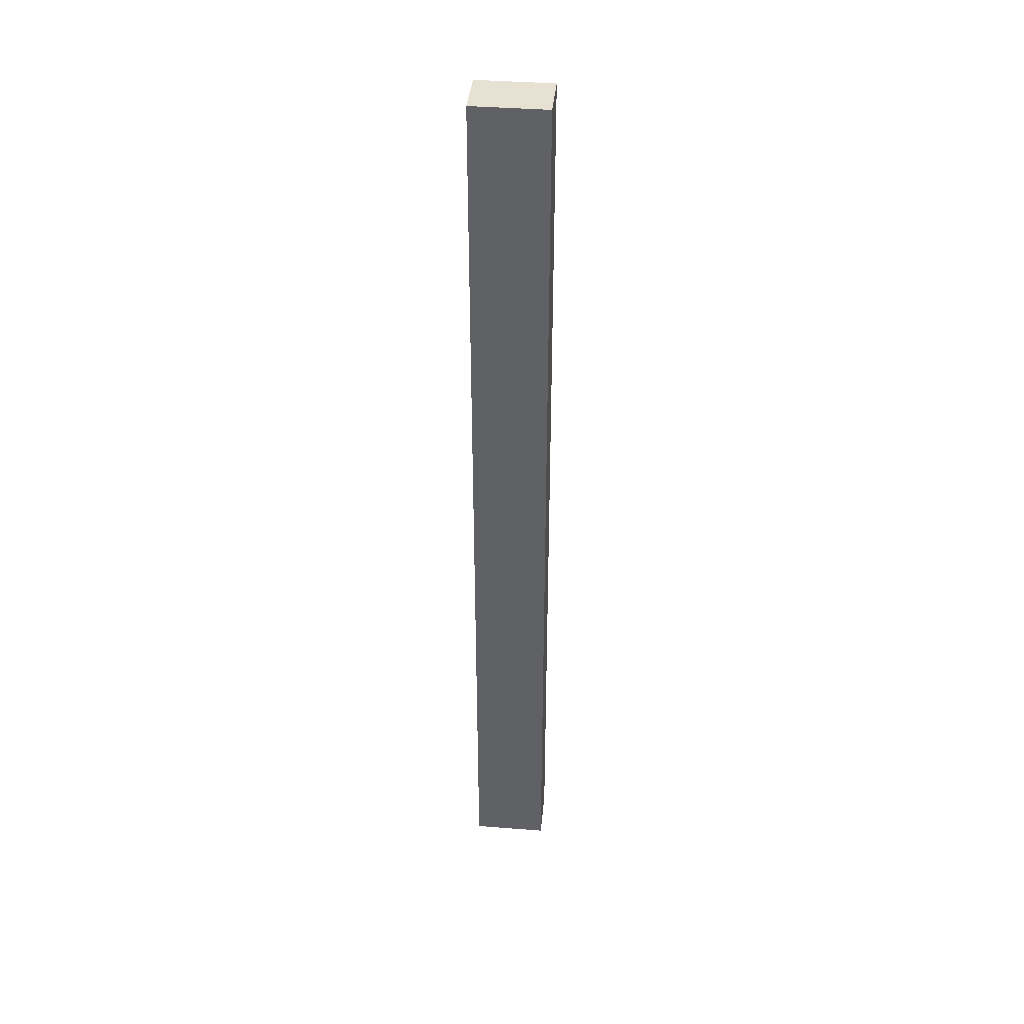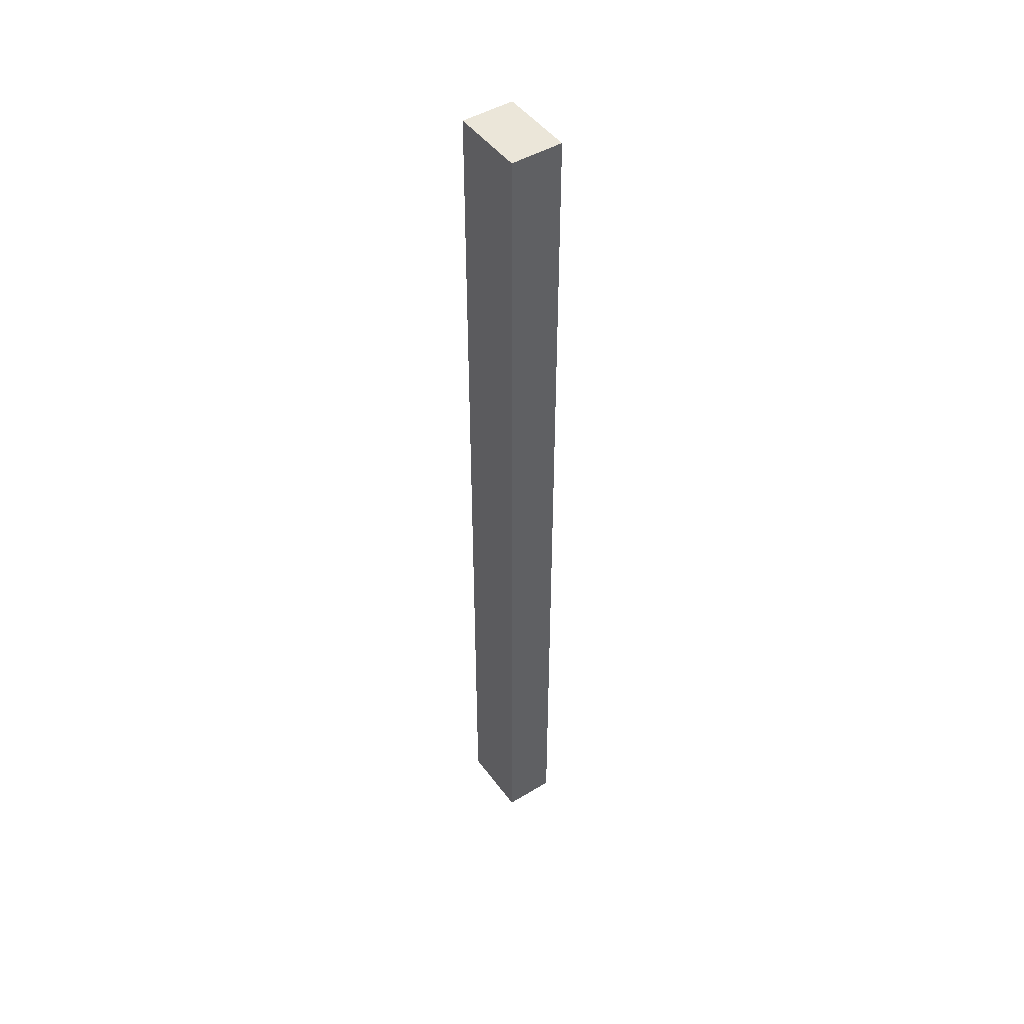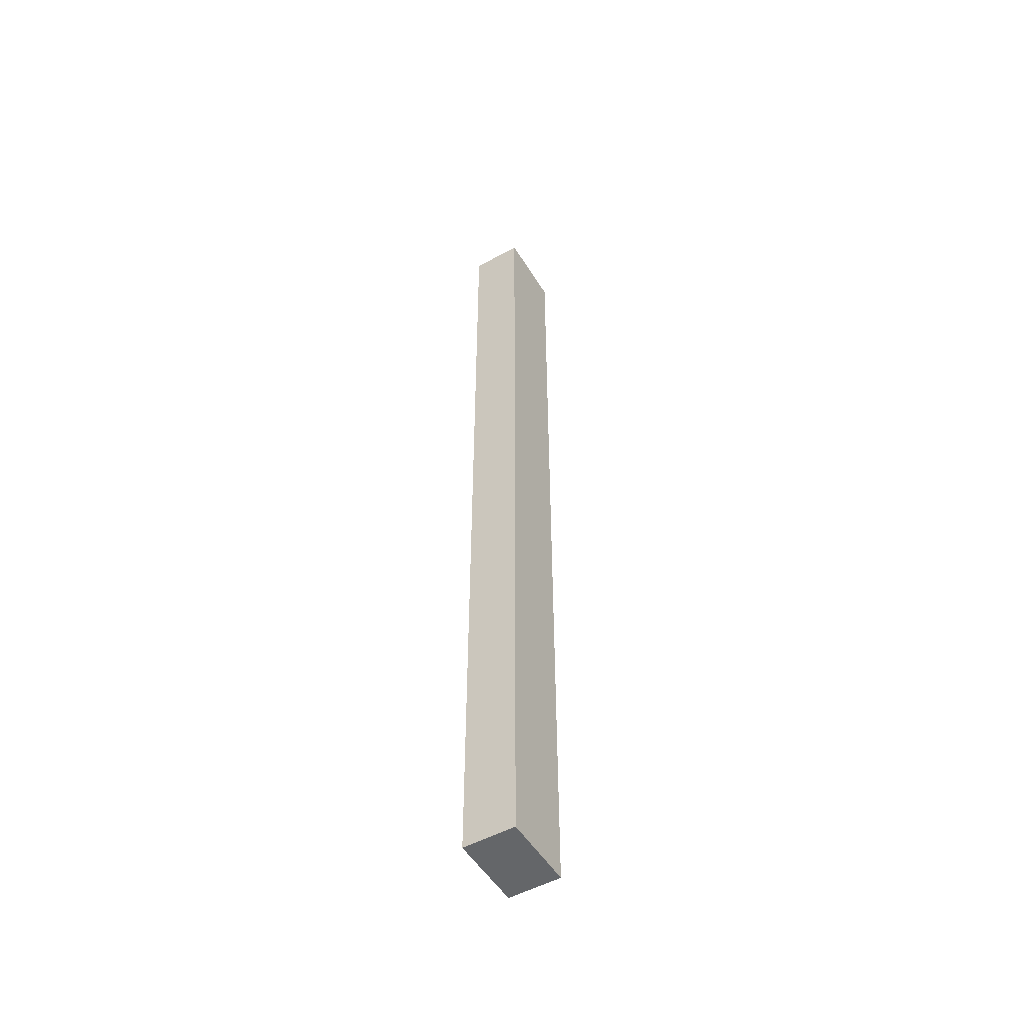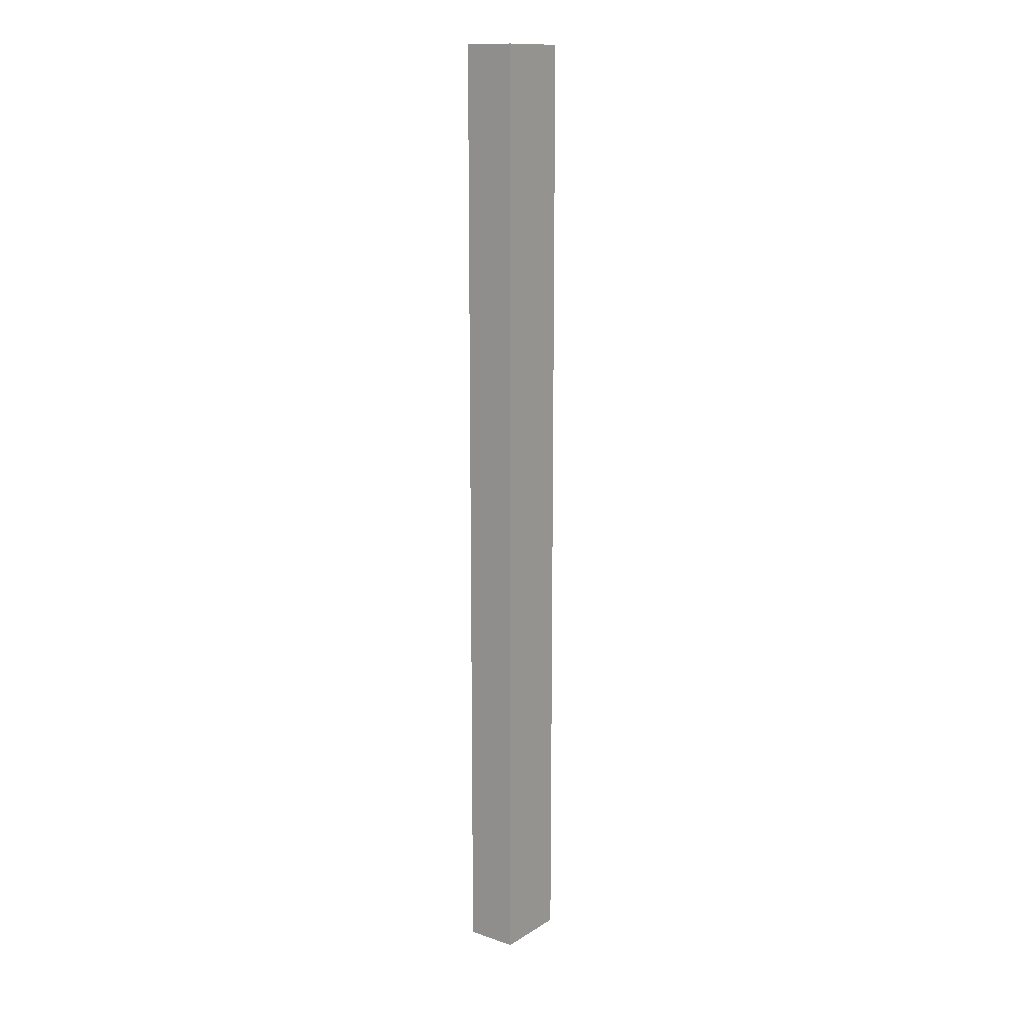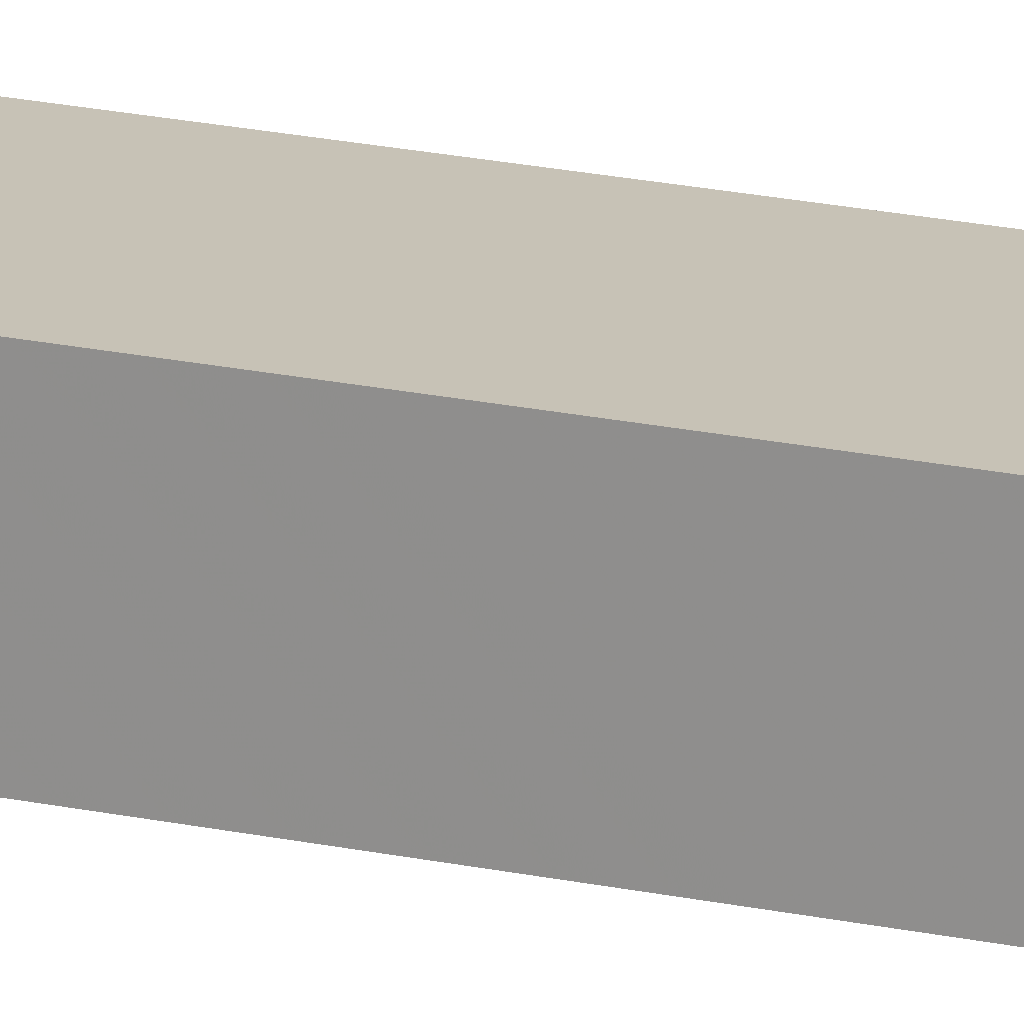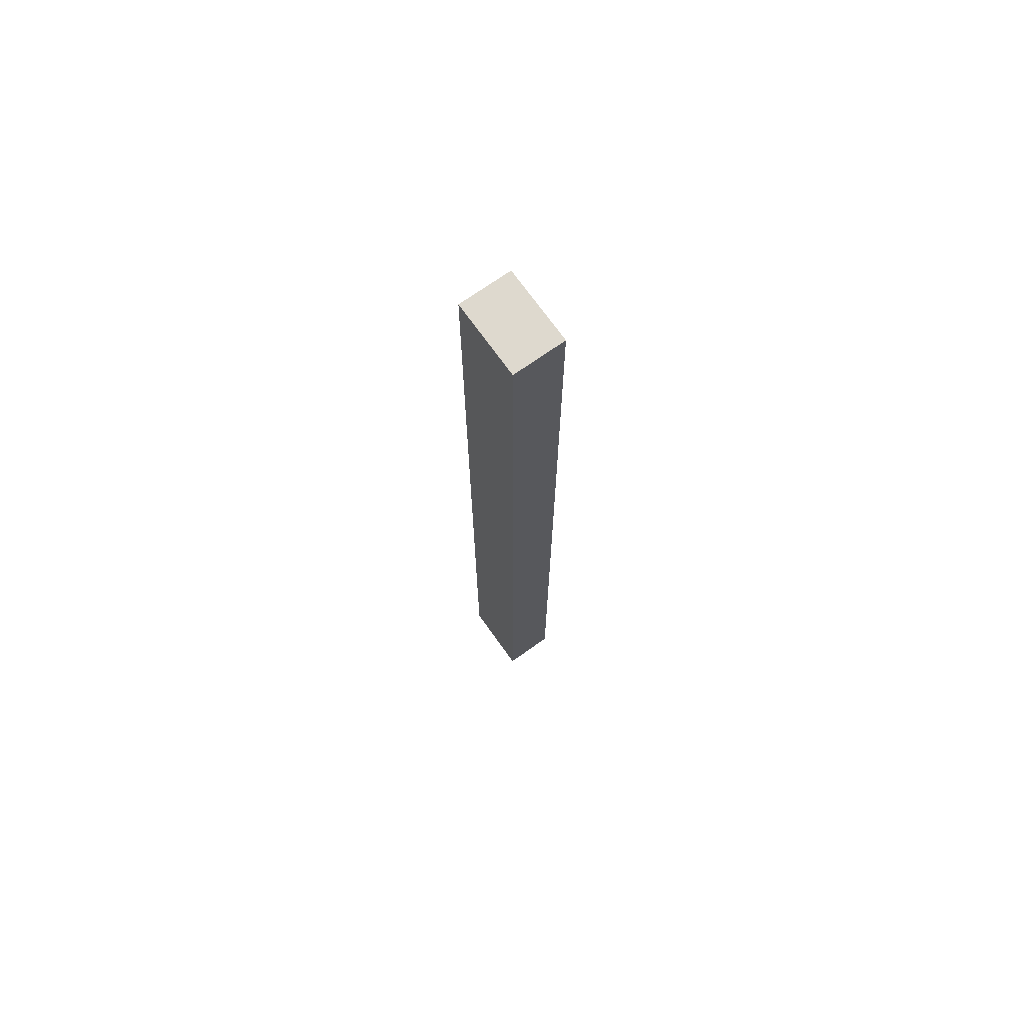
<metadata>
{"format":"obj","ext":"obj","renderer":"f3d","projection":"perspective","resolution":1024,"background":"white","views":[{"elev":39.4,"azim":5.6,"up":"+Z"},{"elev":46.9,"azim":55.7,"up":"+Z"},{"elev":-51.7,"azim":120.8,"up":"+Z"},{"elev":13.7,"azim":126.9,"up":"+Z"},{"elev":19.2,"azim":112.8,"up":"+Y"},{"elev":71.5,"azim":-125.4,"up":"+Z"}]}
</metadata>
<code>
v 1.044 -0.4856 -0.02827
v 1.044 -0.4856 1.025
v 1.127 -0.4856 1.025
v 1.127 -0.4856 -0.02827
v 1.044 -0.5428 -0.02827
v 1.127 -0.5428 -0.02827
v 1.127 -0.5428 1.025
v 1.044 -0.5428 1.025
f 1 2 3
f 3 4 1
f 5 6 7
f 7 8 5
f 1 4 6
f 6 5 1
f 4 3 7
f 7 6 4
f 3 2 8
f 8 7 3
f 2 1 5
f 5 8 2

</code>
